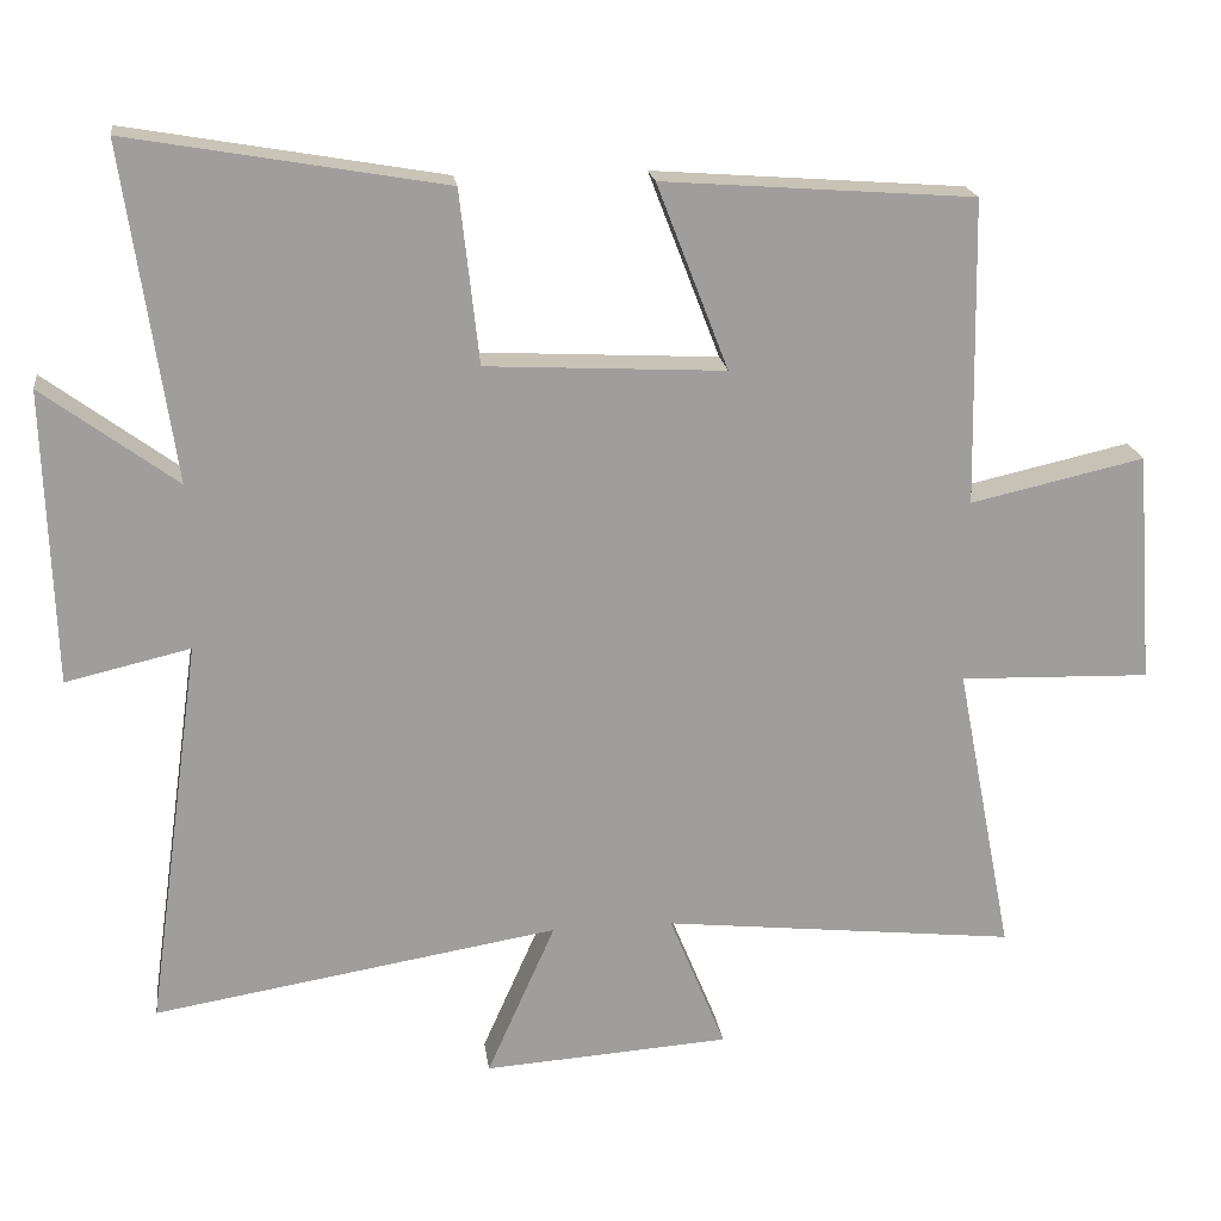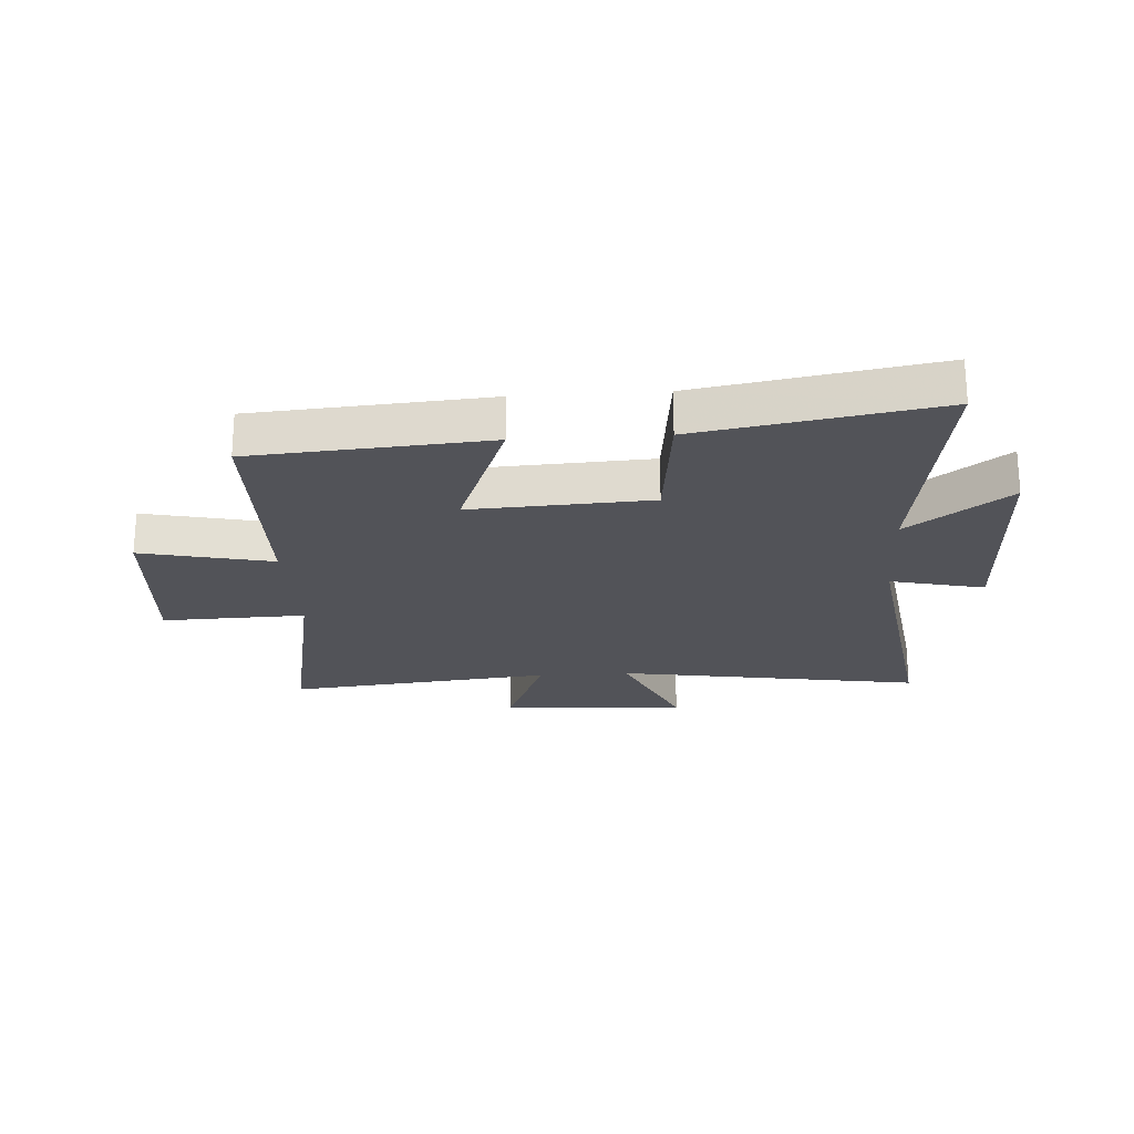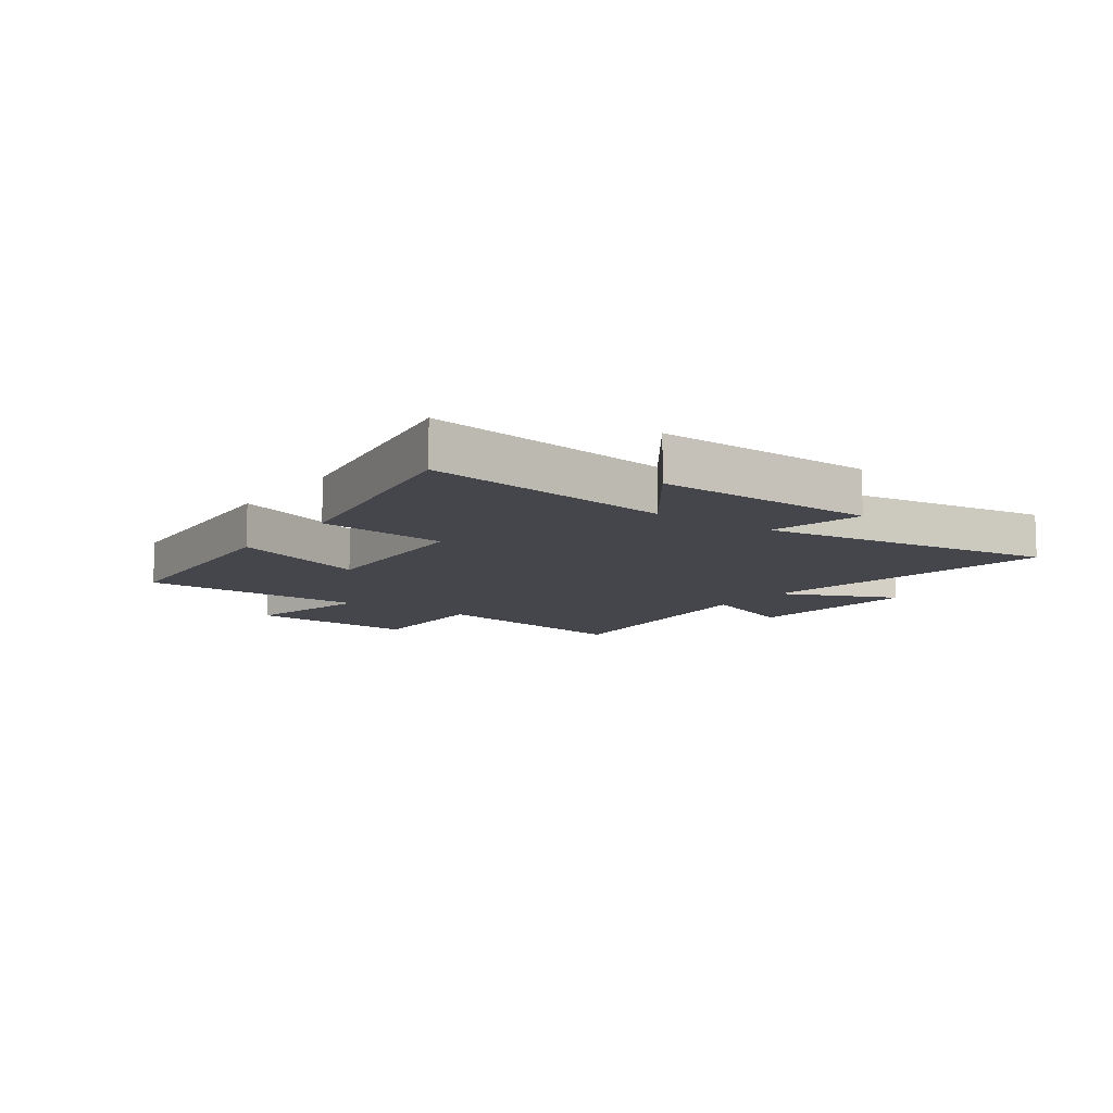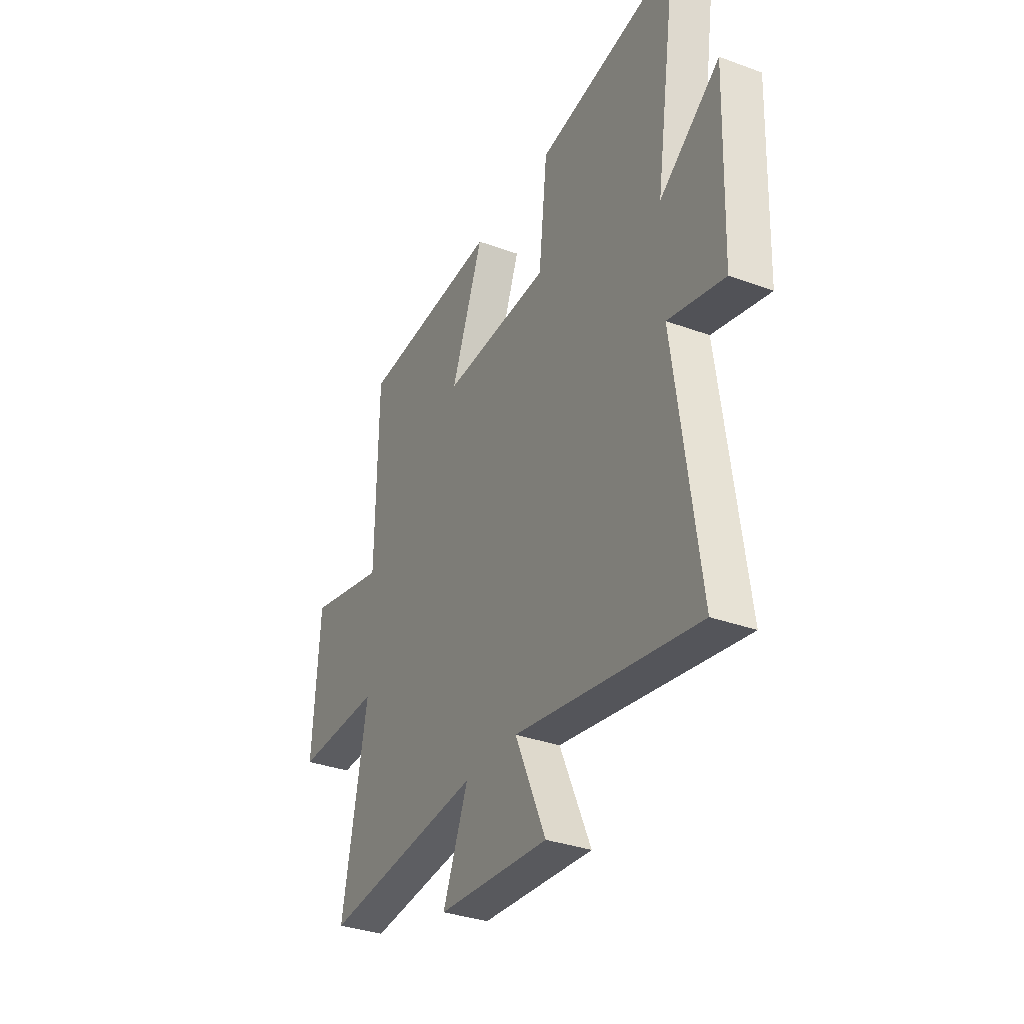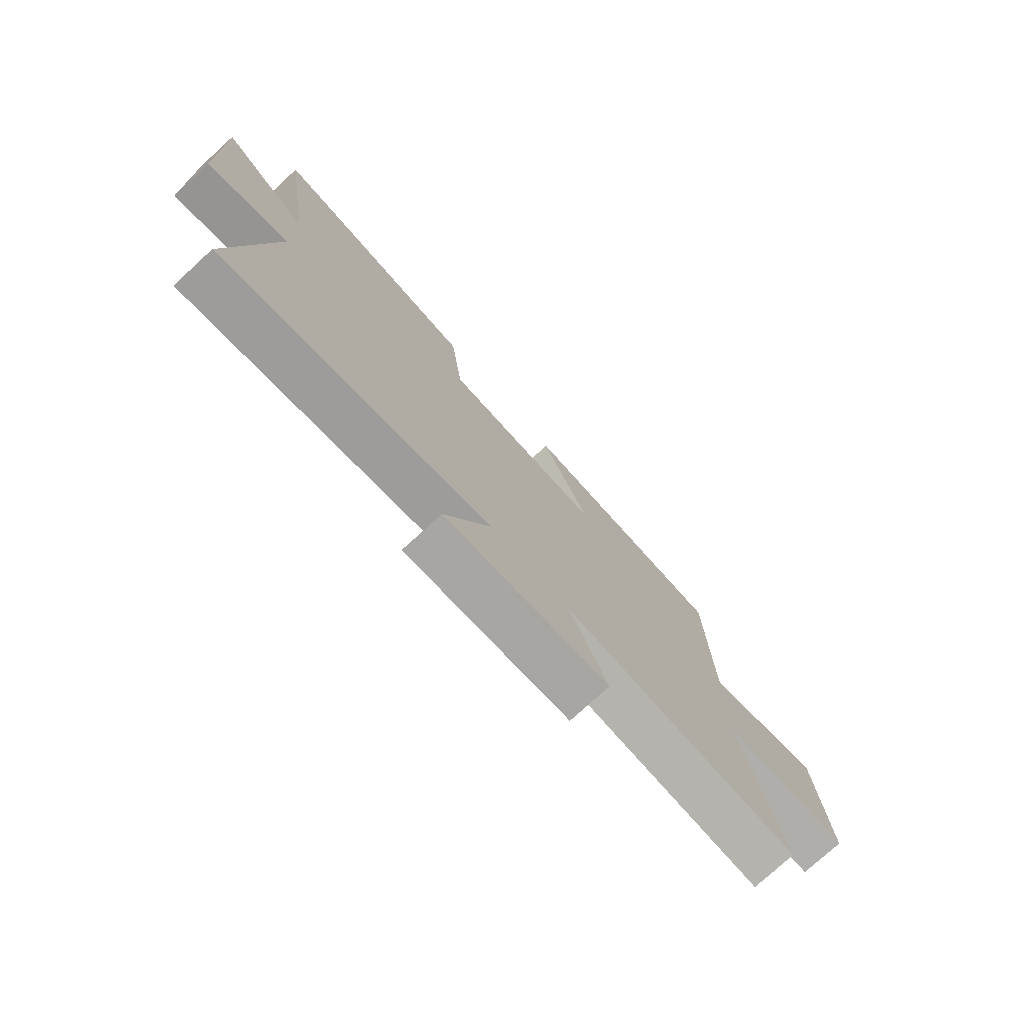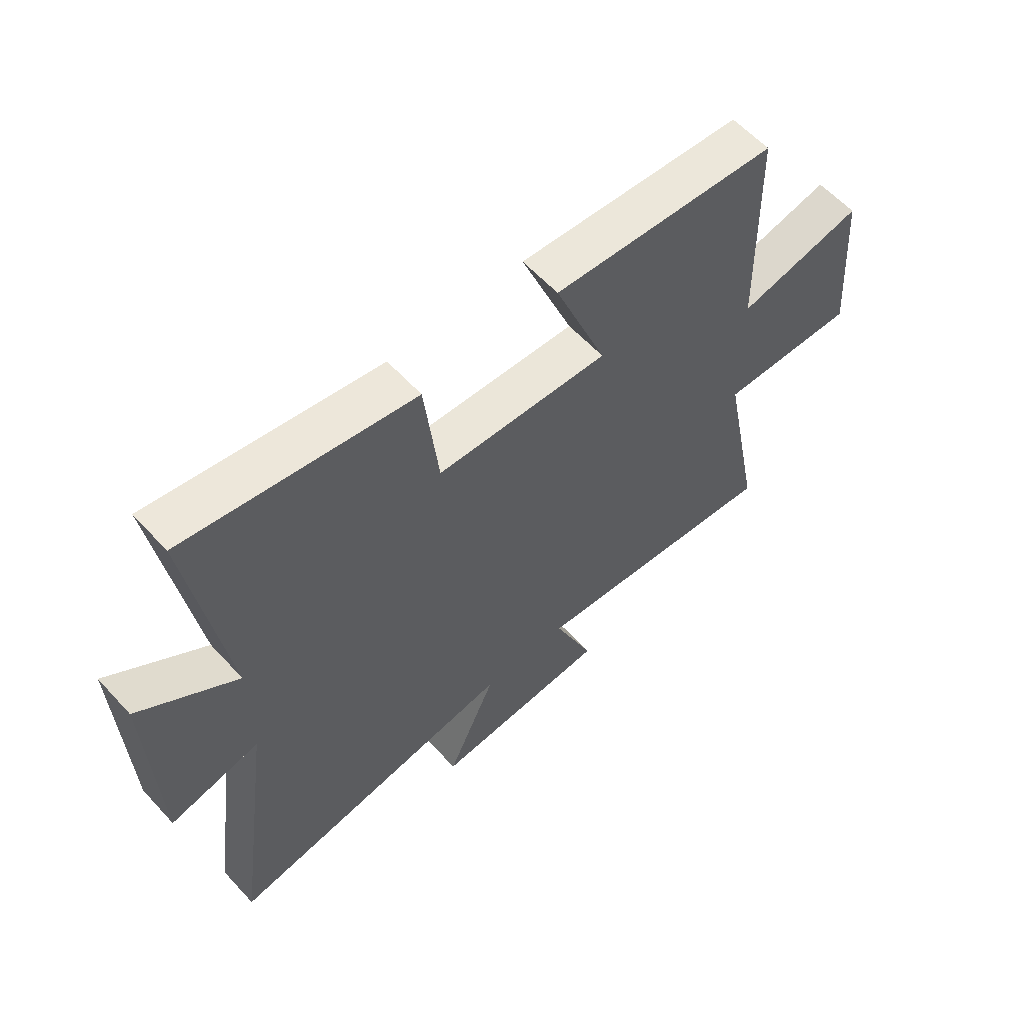
<metadata>
{"format":"obj","ext":"obj","renderer":"f3d","projection":"perspective","resolution":1024,"background":"white","views":[{"elev":19.5,"azim":172.6,"up":"+Z"},{"elev":-22.6,"azim":3.8,"up":"+Y"},{"elev":-10.0,"azim":54.5,"up":"+Y"},{"elev":-33.4,"azim":63.3,"up":"+Z"},{"elev":-76.6,"azim":132.5,"up":"+Z"},{"elev":59.5,"azim":137.8,"up":"+Z"}]}
</metadata>
<code>
v -0.493 0.07 0.47
v -0.088 0.07 0.5
v -0.181 0.07 0.259
v 0.129 0.07 0.275
v 0.154 0.07 0.5
v 0.564 0.07 0.571
v 0.5 0.07 0.137
v 0.674 0.07 0.265
v 0.662 0.07 -0.117
v 0.5 0.07 -0.079
v 0.571 0.07 -0.588
v 0.044 0.07 -0.5
v 0.133 0.07 -0.701
v -0.187 0.07 -0.679
v -0.114 0.07 -0.5
v -0.574 0.07 -0.549
v -0.5 0.07 -0.169
v -0.748 0.07 -0.176
v -0.726 0.07 0.124
v -0.5 0.07 0.073
v -0.493 0 0.47
v -0.088 0 0.5
v -0.181 0 0.259
v 0.129 0 0.275
v 0.154 0 0.5
v 0.564 0 0.571
v 0.5 0 0.137
v 0.674 0 0.265
v 0.662 0 -0.117
v 0.5 0 -0.079
v 0.571 0 -0.588
v 0.044 0 -0.5
v 0.133 0 -0.701
v -0.187 0 -0.679
v -0.114 0 -0.5
v -0.574 0 -0.549
v -0.5 0 -0.169
v -0.748 0 -0.176
v -0.726 0 0.124
v -0.5 0 0.073
f 17 18 19 20
f 1 2 3
f 20 1 3
f 17 20 3
f 17 3 4
f 16 17 4
f 15 16 4
f 12 13 14 15
f 12 15 4
f 12 4 5
f 11 12 5
f 10 11 5
f 7 8 9 10
f 7 10 5
f 5 6 7
f 40 39 38 37
f 23 22 21
f 23 21 40
f 23 40 37
f 24 23 37
f 24 37 36
f 24 36 35
f 35 34 33 32
f 24 35 32
f 25 24 32
f 25 32 31
f 25 31 30
f 30 29 28 27
f 25 30 27
f 27 26 25
f 1 21 22 2
f 2 22 23 3
f 3 23 24 4
f 4 24 25 5
f 5 25 26 6
f 6 26 27 7
f 7 27 28 8
f 8 28 29 9
f 9 29 30 10
f 10 30 31 11
f 11 31 32 12
f 12 32 33 13
f 13 33 34 14
f 14 34 35 15
f 15 35 36 16
f 16 36 37 17
f 17 37 38 18
f 18 38 39 19
f 19 39 40 20
f 20 40 21 1

</code>
